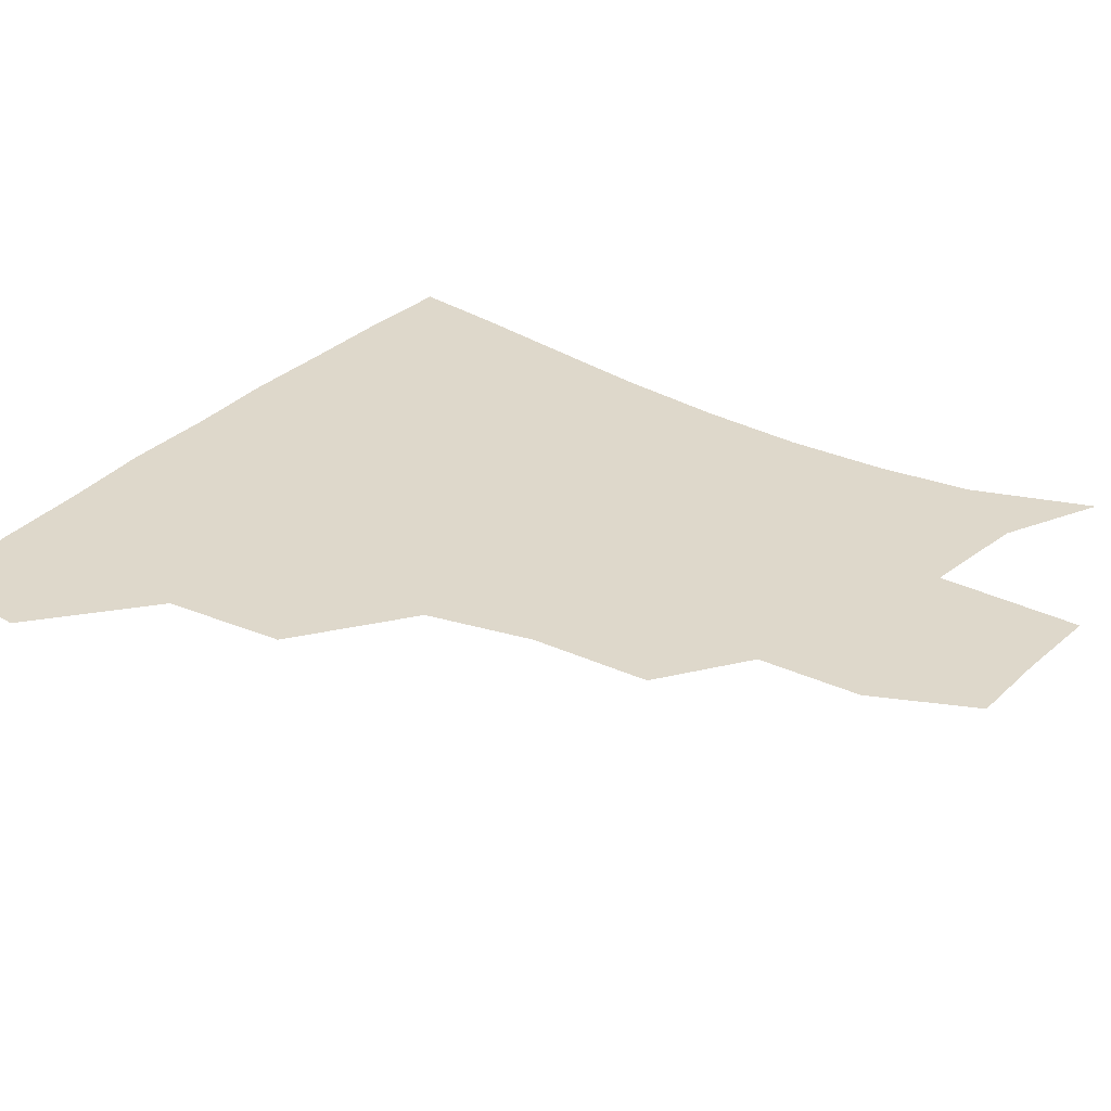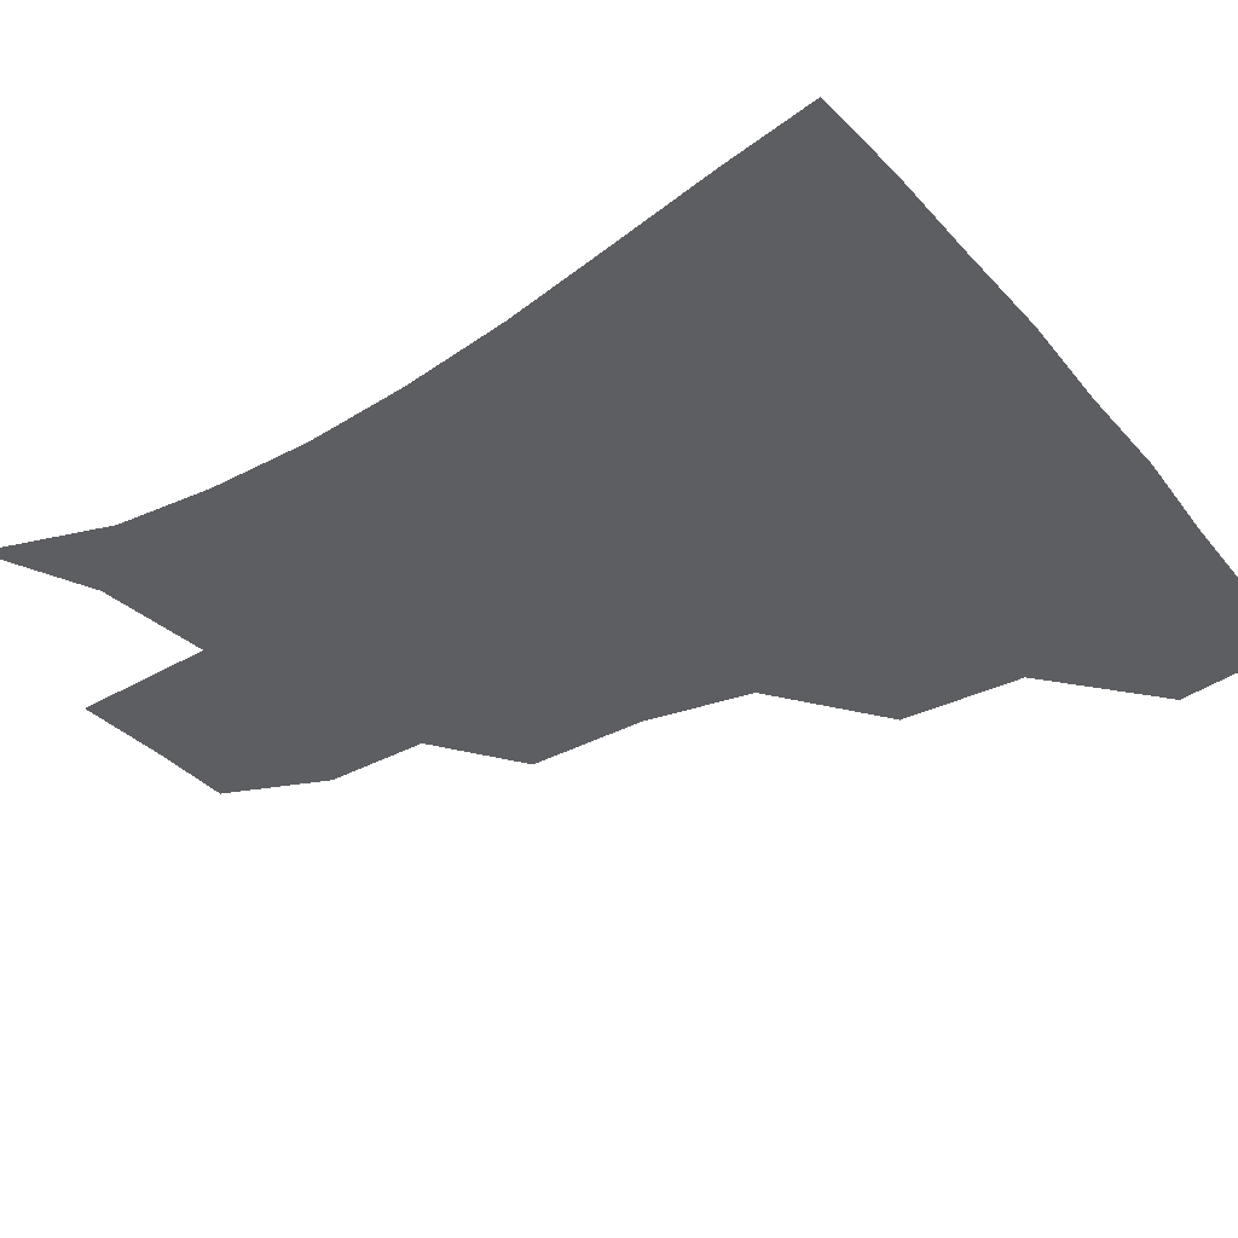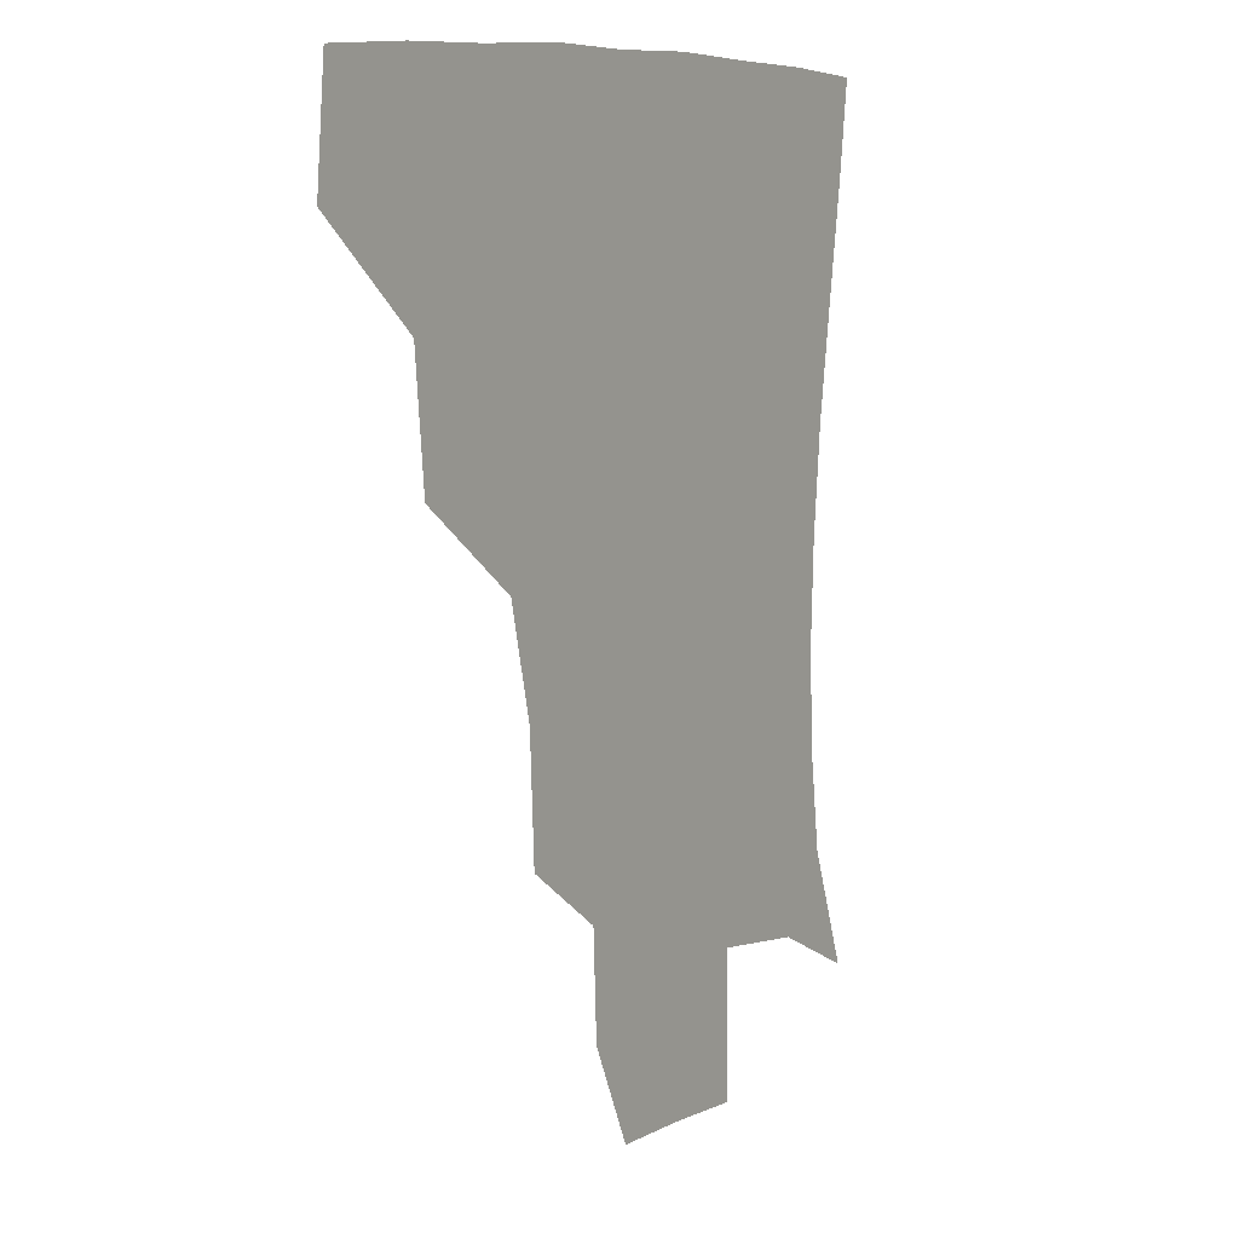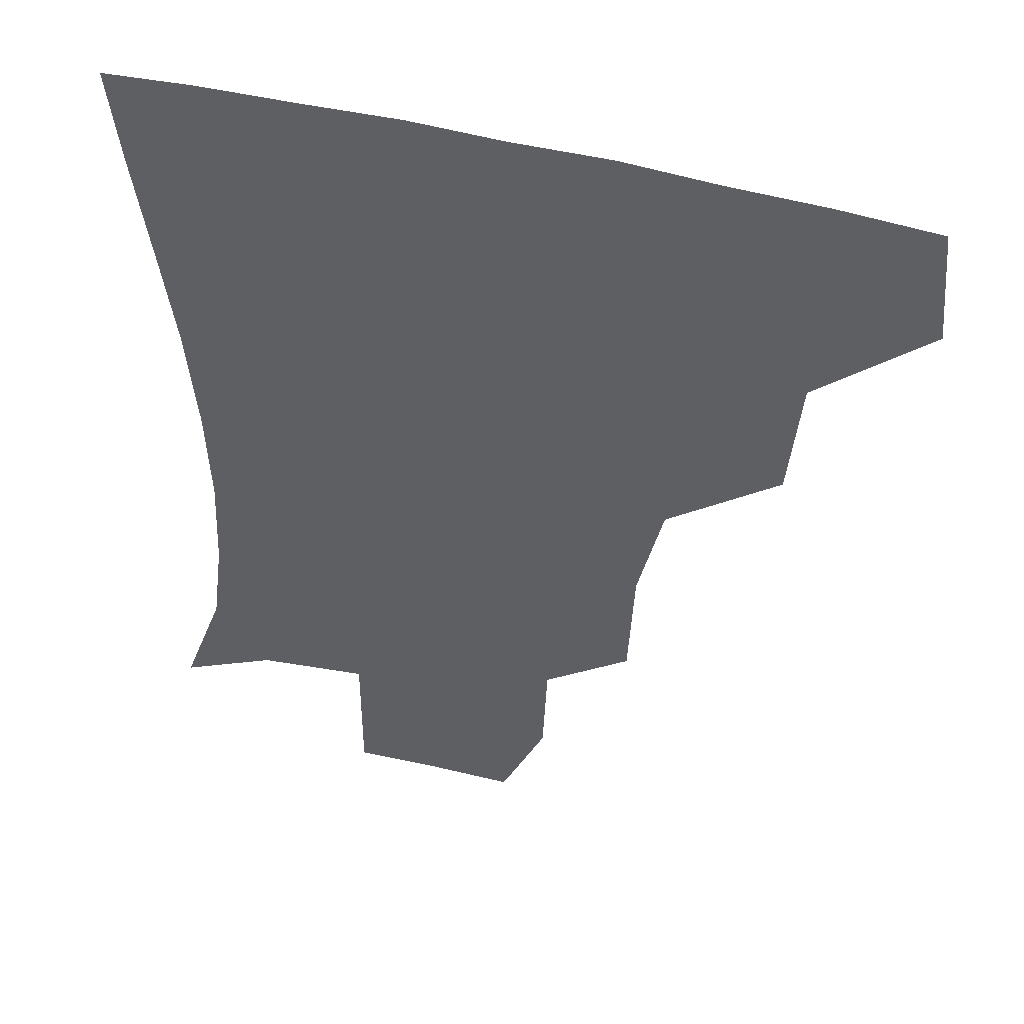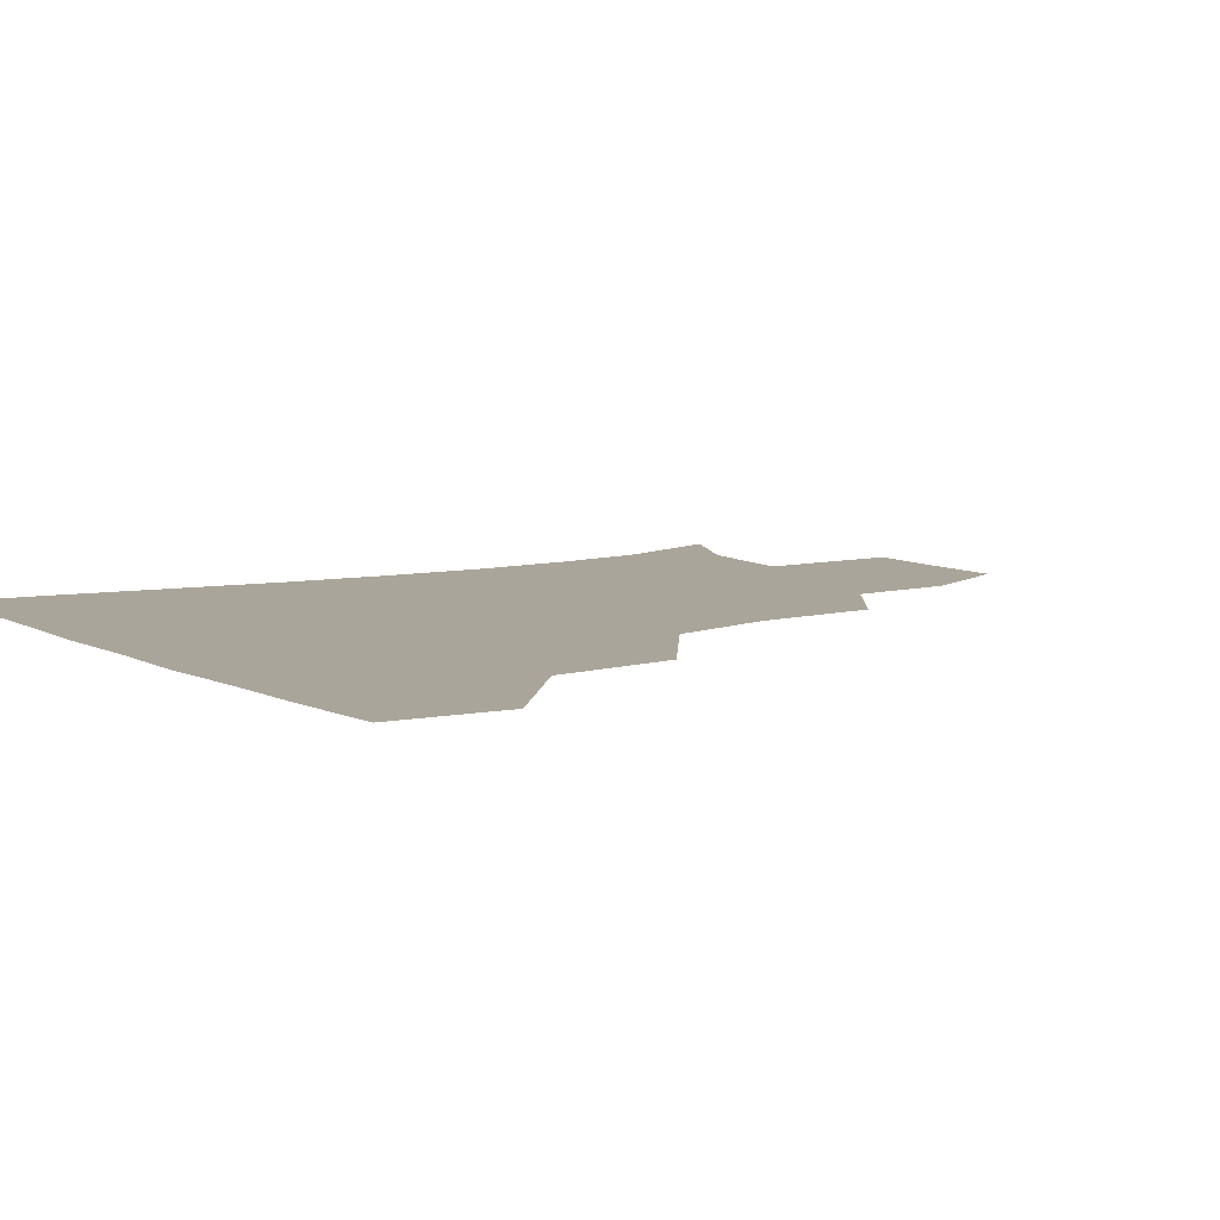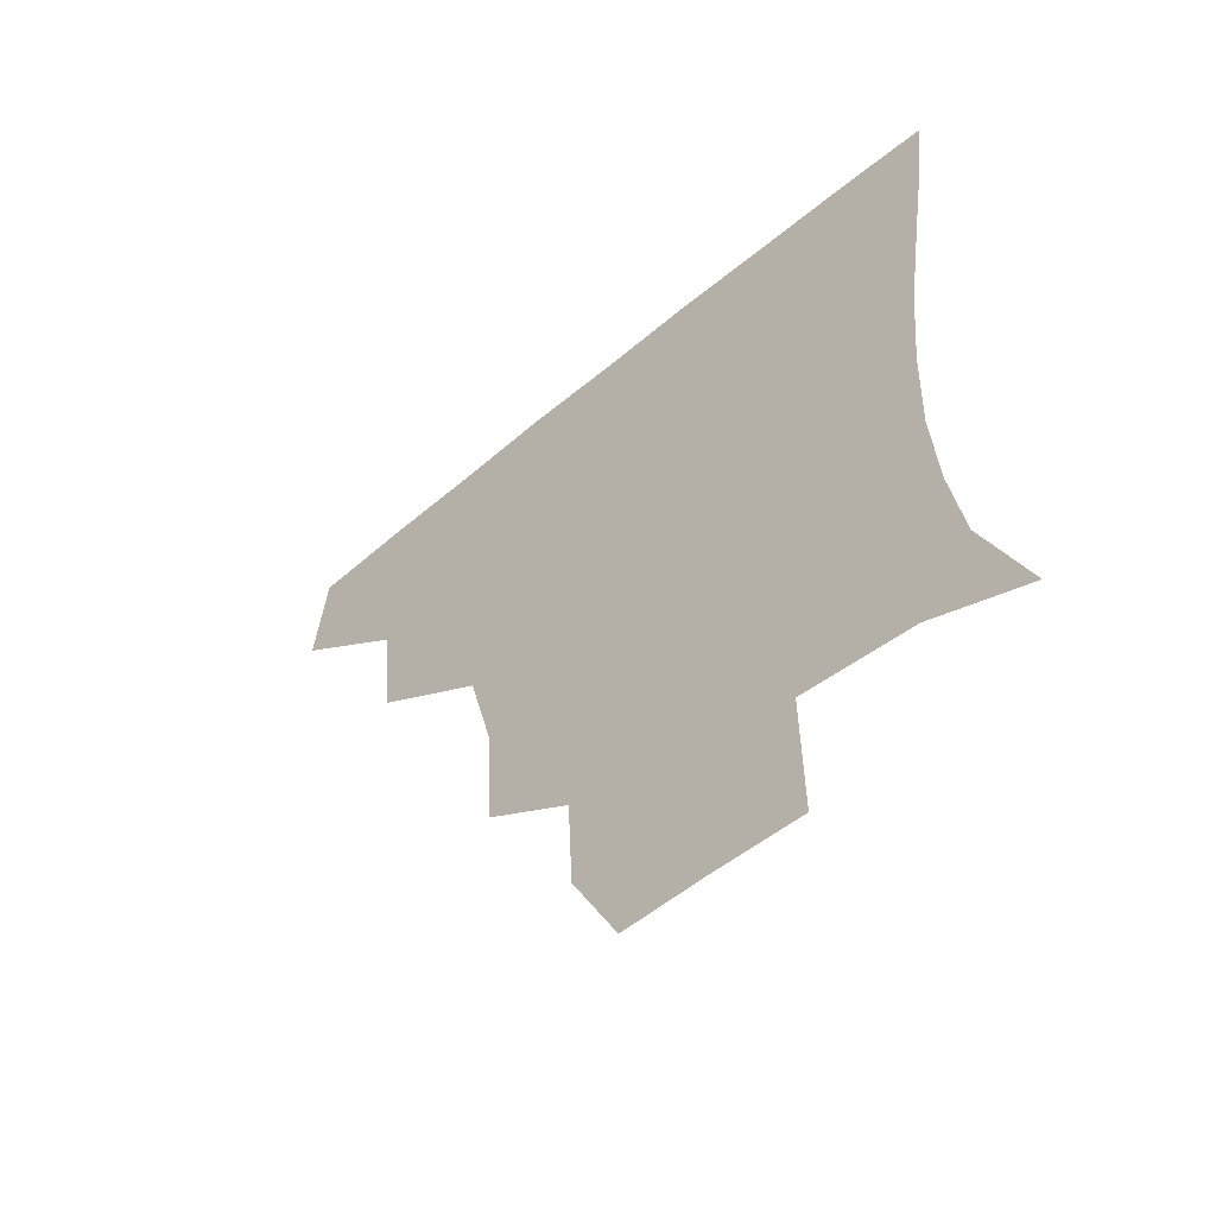
<metadata>
{"format":"obj","ext":"obj","renderer":"f3d","projection":"perspective","resolution":1024,"background":"white","views":[{"elev":31.6,"azim":-54.6,"up":"+Z"},{"elev":-39.3,"azim":125.9,"up":"+Z"},{"elev":8.7,"azim":-57.2,"up":"+Y"},{"elev":46.9,"azim":-162.9,"up":"+Y"},{"elev":7.6,"azim":-124.6,"up":"+Z"},{"elev":-59.1,"azim":40.7,"up":"+Y"}]}
</metadata>
<code>
v 450.5 384.7 0
v 453.6 419.3 0
v 488 317.2 0
v 484.5 355.1 0
v 485.6 391.4 0
v 483.2 421.1 0
v 531.5 221.1 0
v 529.8 258.4 0
v 522.1 291.3 0
v 519 334.2 0
v 517.1 364.5 0
v 514.7 392.7 0
v 512.9 421.7 0
v 559.4 169.7 0
v 558 201.8 0
v 554.7 242.4 0
v 551.3 270.9 0
v 548 305.3 0
v 546.1 337.1 0
v 545.9 367 0
v 543.8 393.7 0
v 541.7 423.3 0
v 573.3 138.9 0
v 581.4 181.4 0
v 579.7 217.7 0
v 577.7 247.6 0
v 575.7 278.9 0
v 574.6 311 0
v 573.8 338.9 0
v 573.6 366.9 0
v 573.1 393.9 0
v 571.6 422.6 0
v 598.9 138 0
v 603.2 184.2 0
v 602 218.2 0
v 601 250.8 0
v 600.3 281.7 0
v 600.3 312.2 0
v 601.3 340 0
v 601.9 367.4 0
v 602.4 394 0
v 600.5 423.2 0
v 625.8 135.9 0
v 625.6 180.5 0
v 624.6 218.1 0
v 623.9 250.7 0
v 624.5 280.1 0
v 625.6 309.3 0
v 627.2 339.8 0
v 629.3 367.4 0
v 630.9 394.1 0
v 631 422.1 0
v 659.9 175.7 0
v 648.6 214.1 0
v 647.1 243.9 0
v 647.1 274.9 0
v 648.8 306 0
v 652.1 335.2 0
v 655.6 364.7 0
v 659 393.7 0
v 660.9 421.3 0
v 690.2 160.7 0
v 676.7 197.6 0
v 673 226.6 0
v 671.4 257.7 0
v 672.7 289.7 0
v 675.7 322.9 0
v 680.5 356.3 0
v 685.6 390.4 0
v 689.2 419.5 0
f 4 5 1
f 1 5 2
f 5 6 2
f 9 10 3
f 3 10 4
f 10 11 4
f 4 11 5
f 11 12 5
f 5 12 6
f 12 13 6
f 15 16 7
f 7 16 8
f 16 17 8
f 8 17 9
f 17 18 9
f 9 18 10
f 18 19 10
f 10 19 11
f 19 20 11
f 11 20 12
f 20 21 12
f 12 21 13
f 21 22 13
f 23 24 14
f 14 24 15
f 24 25 15
f 15 25 16
f 25 26 16
f 16 26 17
f 26 27 17
f 17 27 18
f 27 28 18
f 18 28 19
f 28 29 19
f 19 29 20
f 29 30 20
f 20 30 21
f 30 31 21
f 21 31 22
f 31 32 22
f 23 33 24
f 33 34 24
f 24 34 25
f 34 35 25
f 25 35 26
f 35 36 26
f 26 36 27
f 36 37 27
f 27 37 28
f 37 38 28
f 28 38 29
f 38 39 29
f 29 39 30
f 39 40 30
f 30 40 31
f 40 41 31
f 31 41 32
f 41 42 32
f 33 43 34
f 43 44 34
f 34 44 35
f 44 45 35
f 35 45 36
f 45 46 36
f 36 46 37
f 46 47 37
f 37 47 38
f 47 48 38
f 38 48 39
f 48 49 39
f 39 49 40
f 49 50 40
f 40 50 41
f 50 51 41
f 41 51 42
f 51 52 42
f 44 53 45
f 53 54 45
f 45 54 46
f 54 55 46
f 46 55 47
f 55 56 47
f 47 56 48
f 56 57 48
f 48 57 49
f 57 58 49
f 49 58 50
f 58 59 50
f 50 59 51
f 59 60 51
f 51 60 52
f 60 61 52
f 53 62 54
f 62 63 54
f 54 63 55
f 63 64 55
f 55 64 56
f 64 65 56
f 56 65 57
f 65 66 57
f 57 66 58
f 66 67 58
f 58 67 59
f 67 68 59
f 59 68 60
f 68 69 60
f 60 69 61
f 69 70 61

</code>
